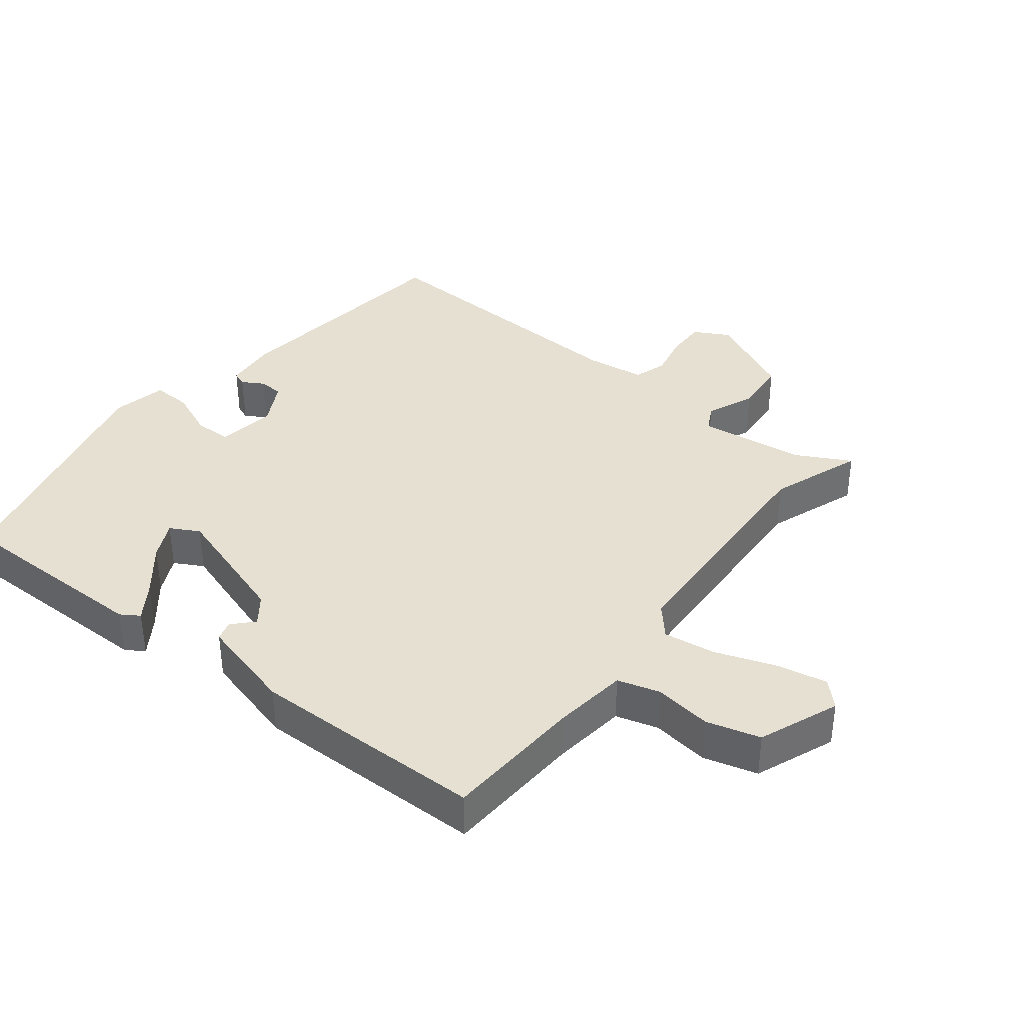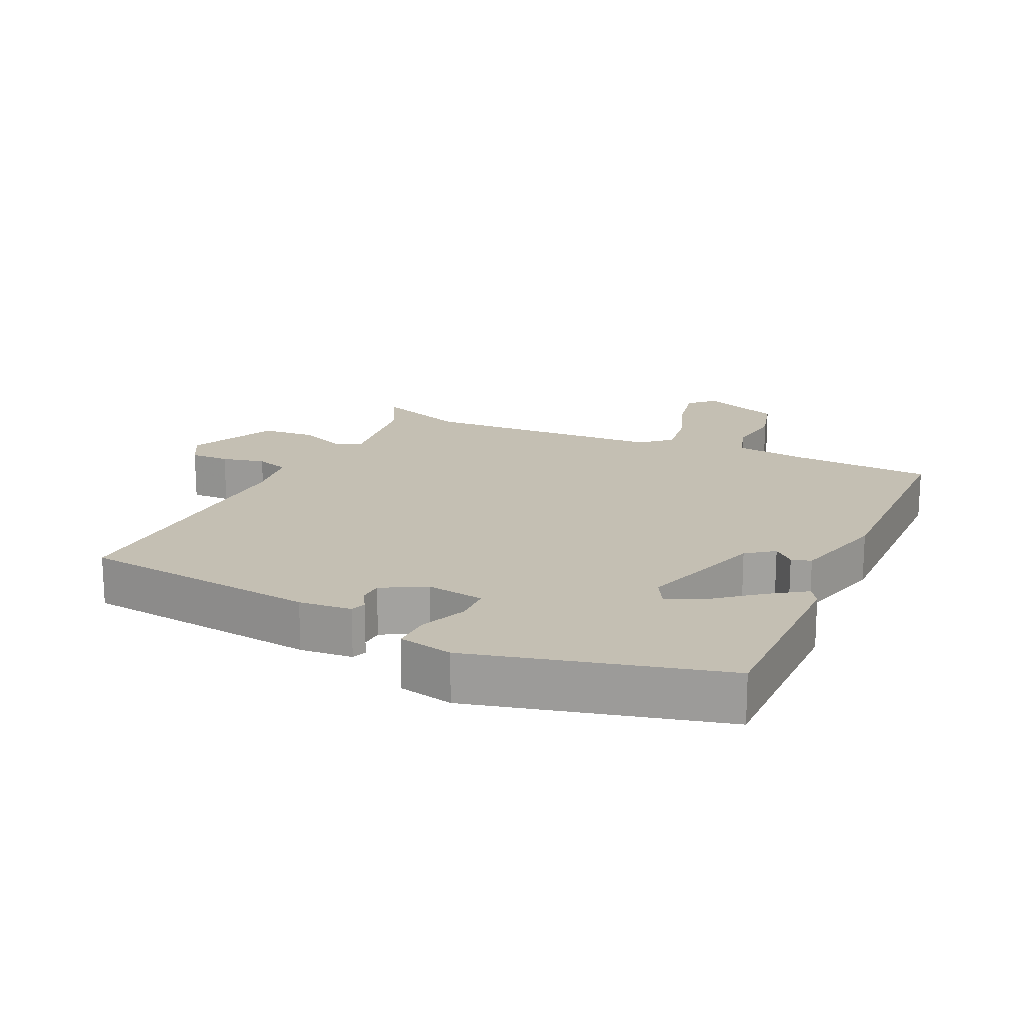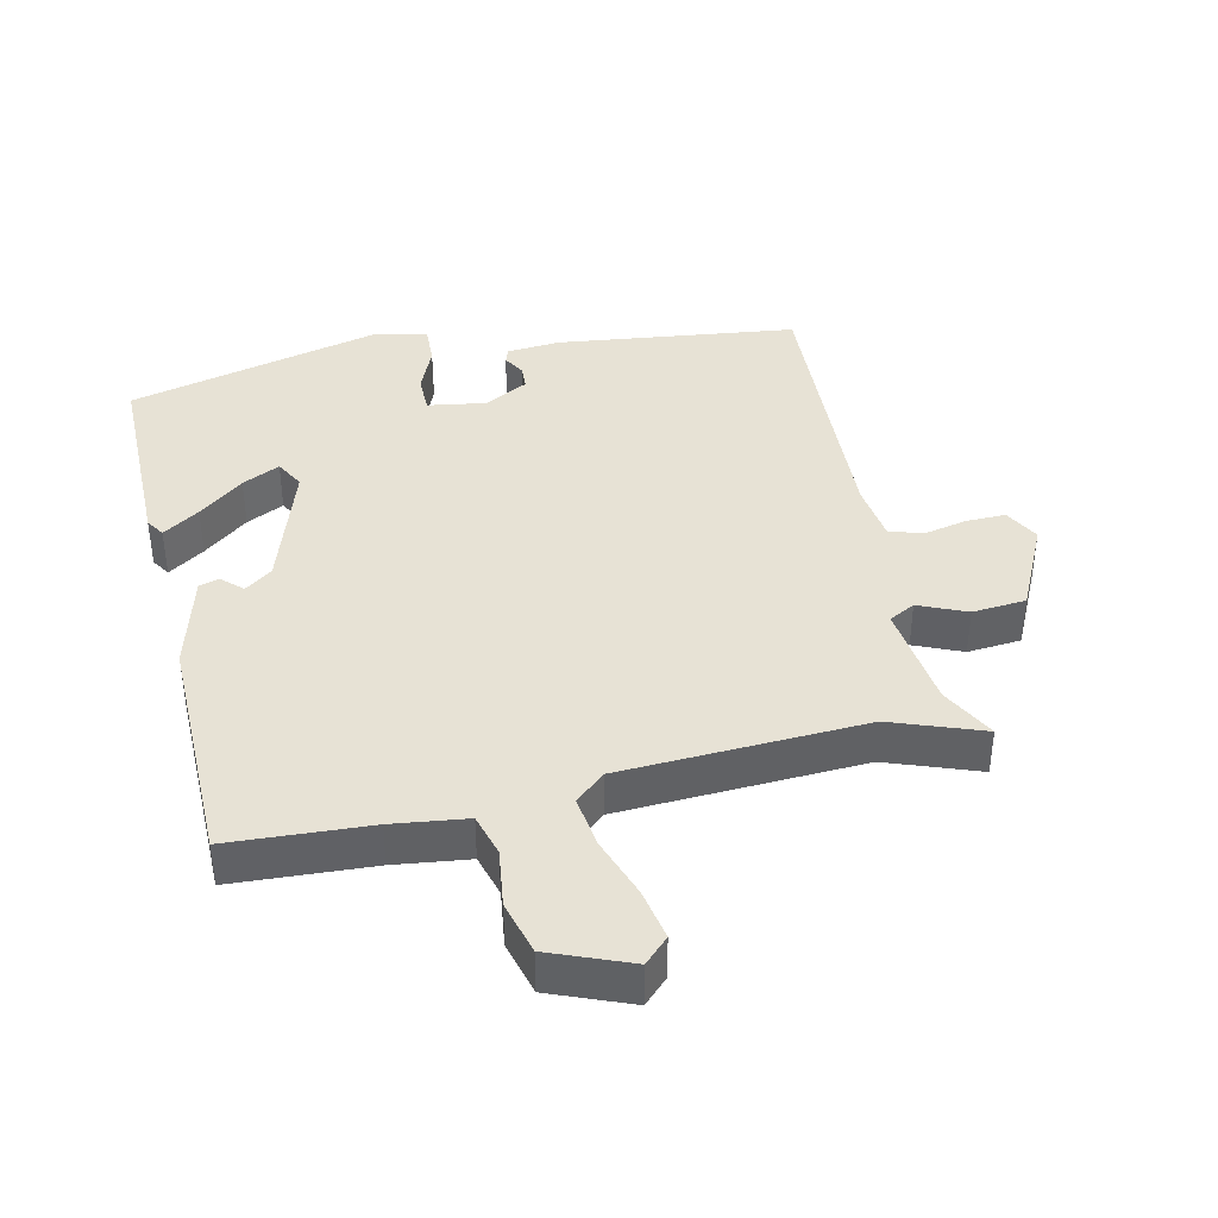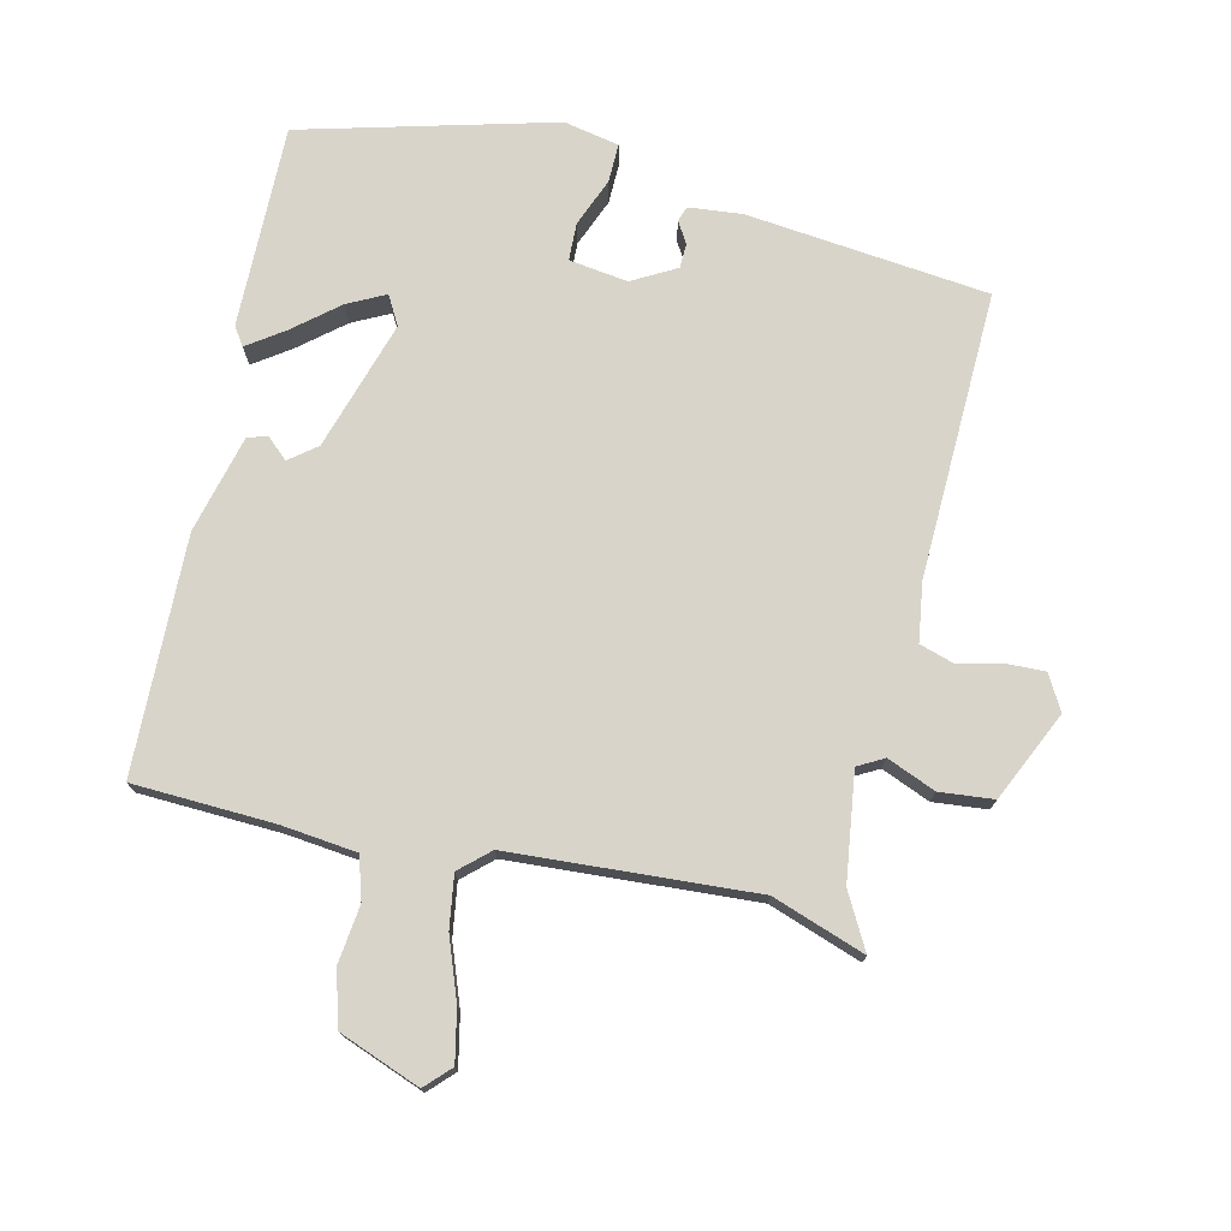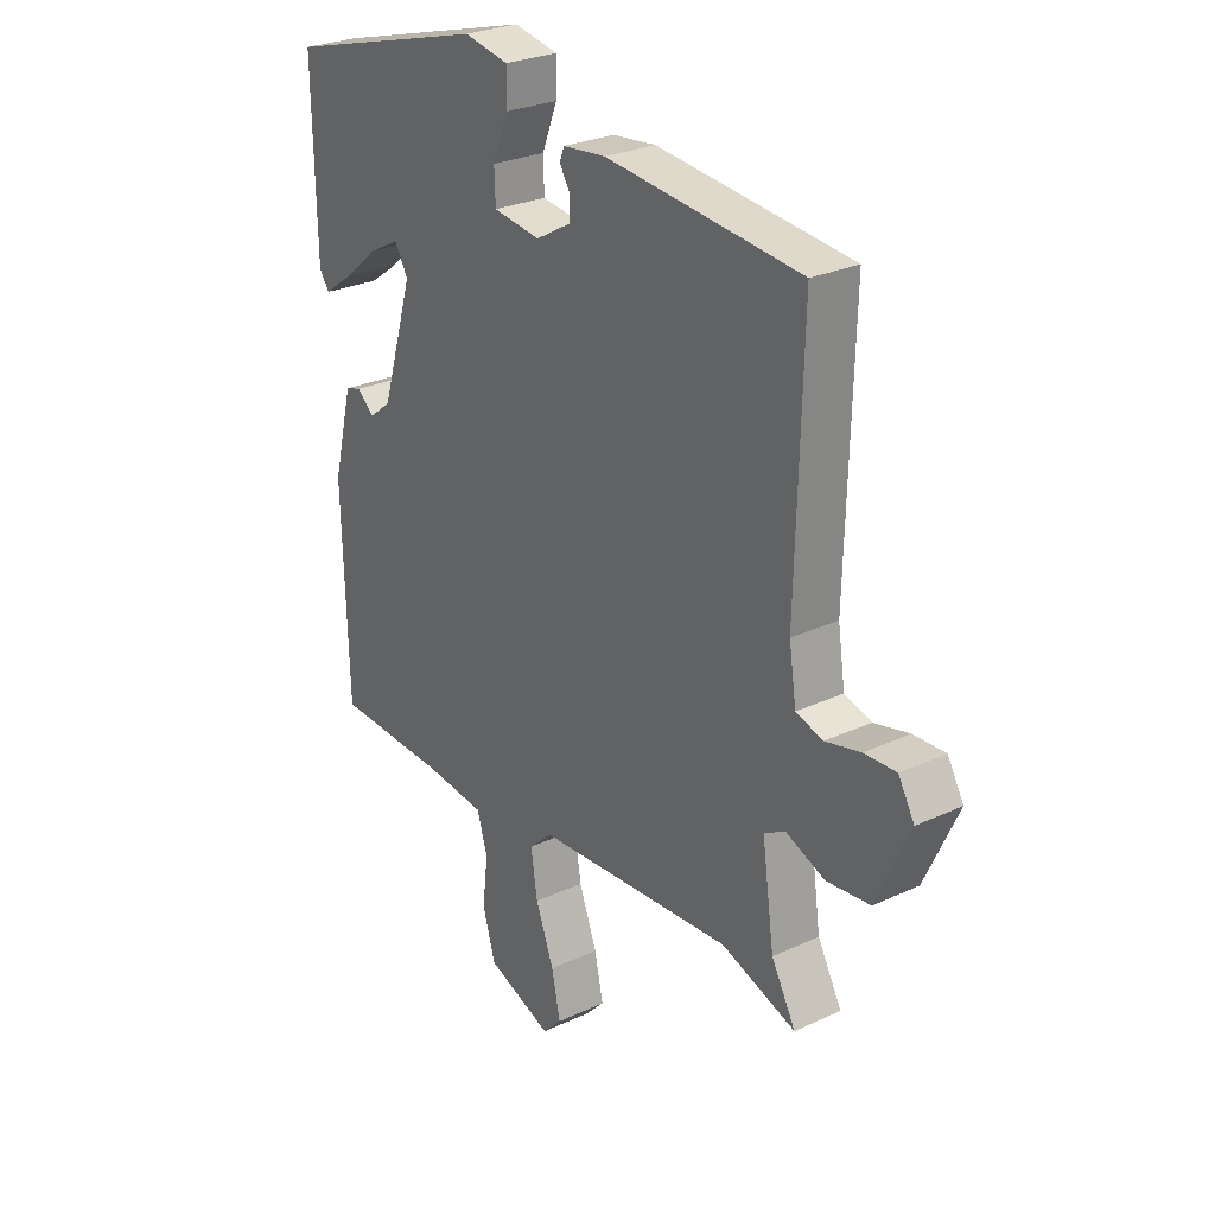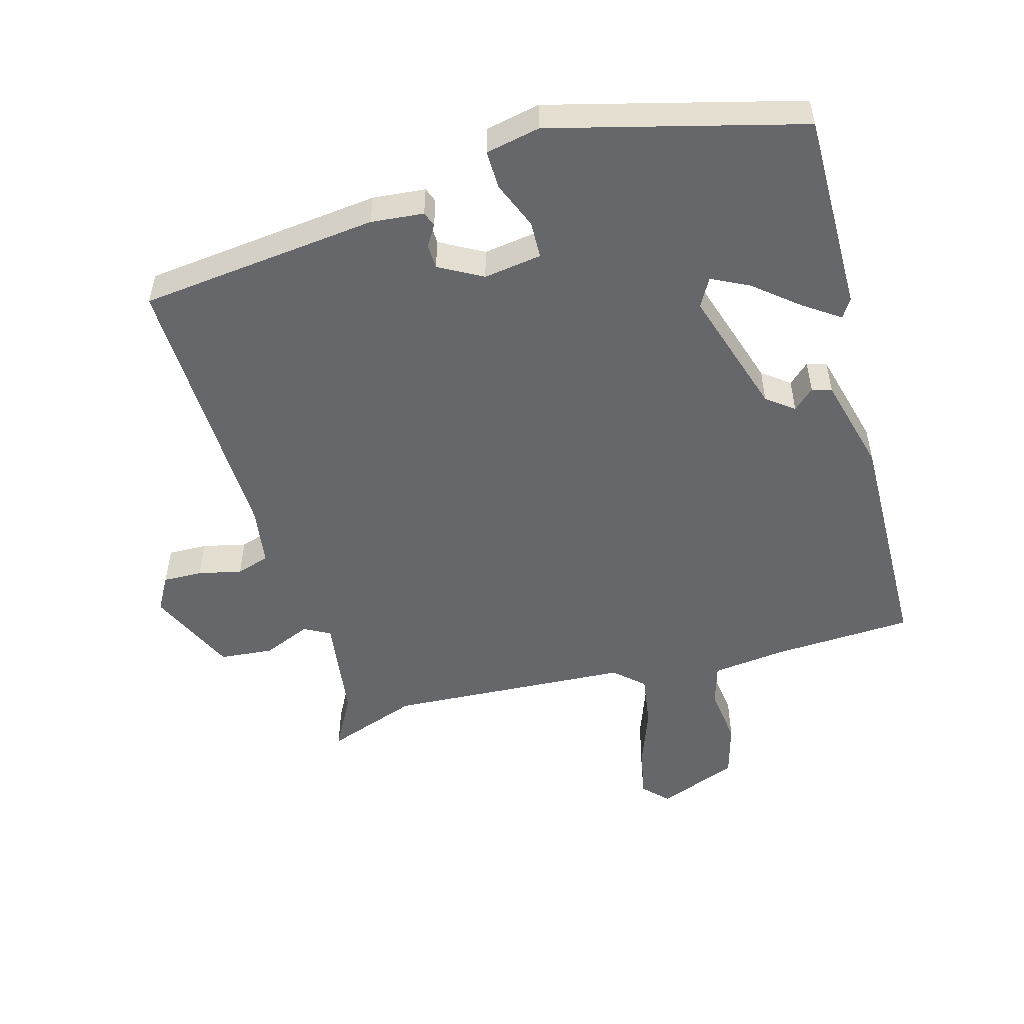
<metadata>
{"format":"obj","ext":"obj","renderer":"f3d","projection":"perspective","resolution":1024,"background":"white","views":[{"elev":37.8,"azim":129.0,"up":"+Y"},{"elev":17.9,"azim":25.6,"up":"+Y"},{"elev":40.1,"azim":168.4,"up":"+Y"},{"elev":75.1,"azim":-166.7,"up":"+Y"},{"elev":26.8,"azim":-126.1,"up":"+Z"},{"elev":-52.2,"azim":16.0,"up":"+Y"}]}
</metadata>
<code>
v -0.484 0.07 0.419
v -0.13 0.07 0.456
v -0.052 0.07 0.448
v -0.044 0.07 0.426
v -0.063 0.07 0.395
v -0.062 0.07 0.359
v 0.002 0.07 0.323
v 0.088 0.07 0.335
v 0.09 0.07 0.39
v 0.062 0.07 0.46
v 0.061 0.07 0.517
v 0.142 0.07 0.533
v 0.511 0.07 0.434
v 0.506 0.07 0.138
v 0.488 0.07 0.111
v 0.435 0.07 0.148
v 0.37 0.07 0.202
v 0.315 0.07 0.23
v 0.291 0.07 0.188
v 0.349 0.07 -0.001
v 0.389 0.07 -0.032
v 0.42 0.07 -0.004
v 0.449 0.07 -0.013
v 0.485 0.07 -0.156
v 0.475 0.07 -0.502
v 0.268 0.07 -0.51
v 0.158 0.07 -0.522
v 0.139 0.07 -0.584
v 0.149 0.07 -0.669
v 0.126 0.07 -0.748
v 0.007 0.07 -0.793
v -0.028 0.07 -0.757
v -0.012 0.07 -0.682
v 0.021 0.07 -0.594
v 0.033 0.07 -0.517
v -0.01 0.07 -0.478
v -0.368 0.07 -0.454
v -0.504 0.07 -0.501
v -0.46 0.07 -0.421
v -0.438 0.07 -0.265
v -0.476 0.07 -0.244
v -0.547 0.07 -0.273
v -0.626 0.07 -0.265
v -0.686 0.07 -0.134
v -0.657 0.07 -0.083
v -0.599 0.07 -0.085
v -0.535 0.07 -0.1
v -0.486 0.07 -0.085
v -0.473 0.07 0.001
v -0.484 0 0.419
v -0.13 0 0.456
v -0.052 0 0.448
v -0.044 0 0.426
v -0.063 0 0.395
v -0.062 0 0.359
v 0.002 0 0.323
v 0.088 0 0.335
v 0.09 0 0.39
v 0.062 0 0.46
v 0.061 0 0.517
v 0.142 0 0.533
v 0.511 0 0.434
v 0.506 0 0.138
v 0.488 0 0.111
v 0.435 0 0.148
v 0.37 0 0.202
v 0.315 0 0.23
v 0.291 0 0.188
v 0.349 0 -0.001
v 0.389 0 -0.032
v 0.42 0 -0.004
v 0.449 0 -0.013
v 0.485 0 -0.156
v 0.475 0 -0.502
v 0.268 0 -0.51
v 0.158 0 -0.522
v 0.139 0 -0.584
v 0.149 0 -0.669
v 0.126 0 -0.748
v 0.007 0 -0.793
v -0.028 0 -0.757
v -0.012 0 -0.682
v 0.021 0 -0.594
v 0.033 0 -0.517
v -0.01 0 -0.478
v -0.368 0 -0.454
v -0.504 0 -0.501
v -0.46 0 -0.421
v -0.438 0 -0.265
v -0.476 0 -0.244
v -0.547 0 -0.273
v -0.626 0 -0.265
v -0.686 0 -0.134
v -0.657 0 -0.083
v -0.599 0 -0.085
v -0.535 0 -0.1
v -0.486 0 -0.085
v -0.473 0 0.001
f 45 46 47
f 44 45 47
f 43 44 47
f 42 43 47
f 41 42 47
f 40 41 47 48
f 37 38 39
f 36 37 39 40
f 32 33 34
f 31 32 34
f 30 31 34
f 29 30 34
f 28 29 34
f 27 28 34 35
f 26 27 35 36
f 25 26 36
f 24 25 36
f 23 24 36
f 22 23 36
f 21 22 36
f 15 16 17
f 14 15 17
f 13 14 17
f 12 13 17
f 11 12 17
f 10 11 17
f 9 10 17 18
f 8 9 18 19
f 3 4 5
f 2 3 5
f 1 2 5
f 49 1 5
f 49 5 6
f 40 48 49
f 36 40 49
f 21 36 49
f 20 21 49
f 19 20 49
f 8 19 49
f 7 8 49
f 6 7 49
f 96 95 94
f 96 94 93
f 96 93 92
f 96 92 91
f 96 91 90
f 97 96 90 89
f 88 87 86
f 89 88 86 85
f 83 82 81
f 83 81 80
f 83 80 79
f 83 79 78
f 83 78 77
f 84 83 77 76
f 85 84 76 75
f 85 75 74
f 85 74 73
f 85 73 72
f 85 72 71
f 85 71 70
f 66 65 64
f 66 64 63
f 66 63 62
f 66 62 61
f 66 61 60
f 66 60 59
f 67 66 59 58
f 68 67 58 57
f 54 53 52
f 54 52 51
f 54 51 50
f 54 50 98
f 55 54 98
f 98 97 89
f 98 89 85
f 98 85 70
f 98 70 69
f 98 69 68
f 98 68 57
f 98 57 56
f 98 56 55
f 1 50 51 2
f 2 51 52 3
f 3 52 53 4
f 4 53 54 5
f 5 54 55 6
f 6 55 56 7
f 7 56 57 8
f 8 57 58 9
f 9 58 59 10
f 10 59 60 11
f 11 60 61 12
f 12 61 62 13
f 13 62 63 14
f 14 63 64 15
f 15 64 65 16
f 16 65 66 17
f 17 66 67 18
f 18 67 68 19
f 19 68 69 20
f 20 69 70 21
f 21 70 71 22
f 22 71 72 23
f 23 72 73 24
f 24 73 74 25
f 25 74 75 26
f 26 75 76 27
f 27 76 77 28
f 28 77 78 29
f 29 78 79 30
f 30 79 80 31
f 31 80 81 32
f 32 81 82 33
f 33 82 83 34
f 34 83 84 35
f 35 84 85 36
f 36 85 86 37
f 37 86 87 38
f 38 87 88 39
f 39 88 89 40
f 40 89 90 41
f 41 90 91 42
f 42 91 92 43
f 43 92 93 44
f 44 93 94 45
f 45 94 95 46
f 46 95 96 47
f 47 96 97 48
f 48 97 98 49
f 49 98 50 1

</code>
